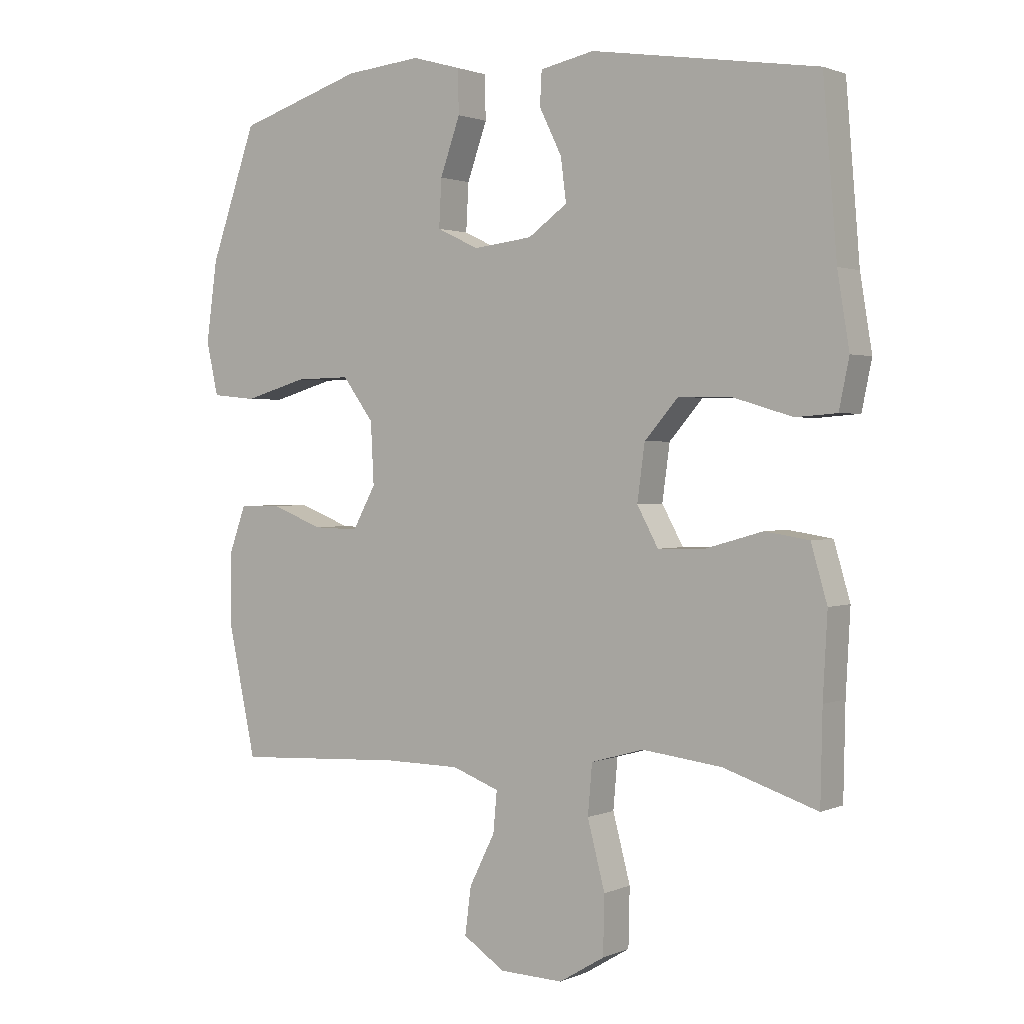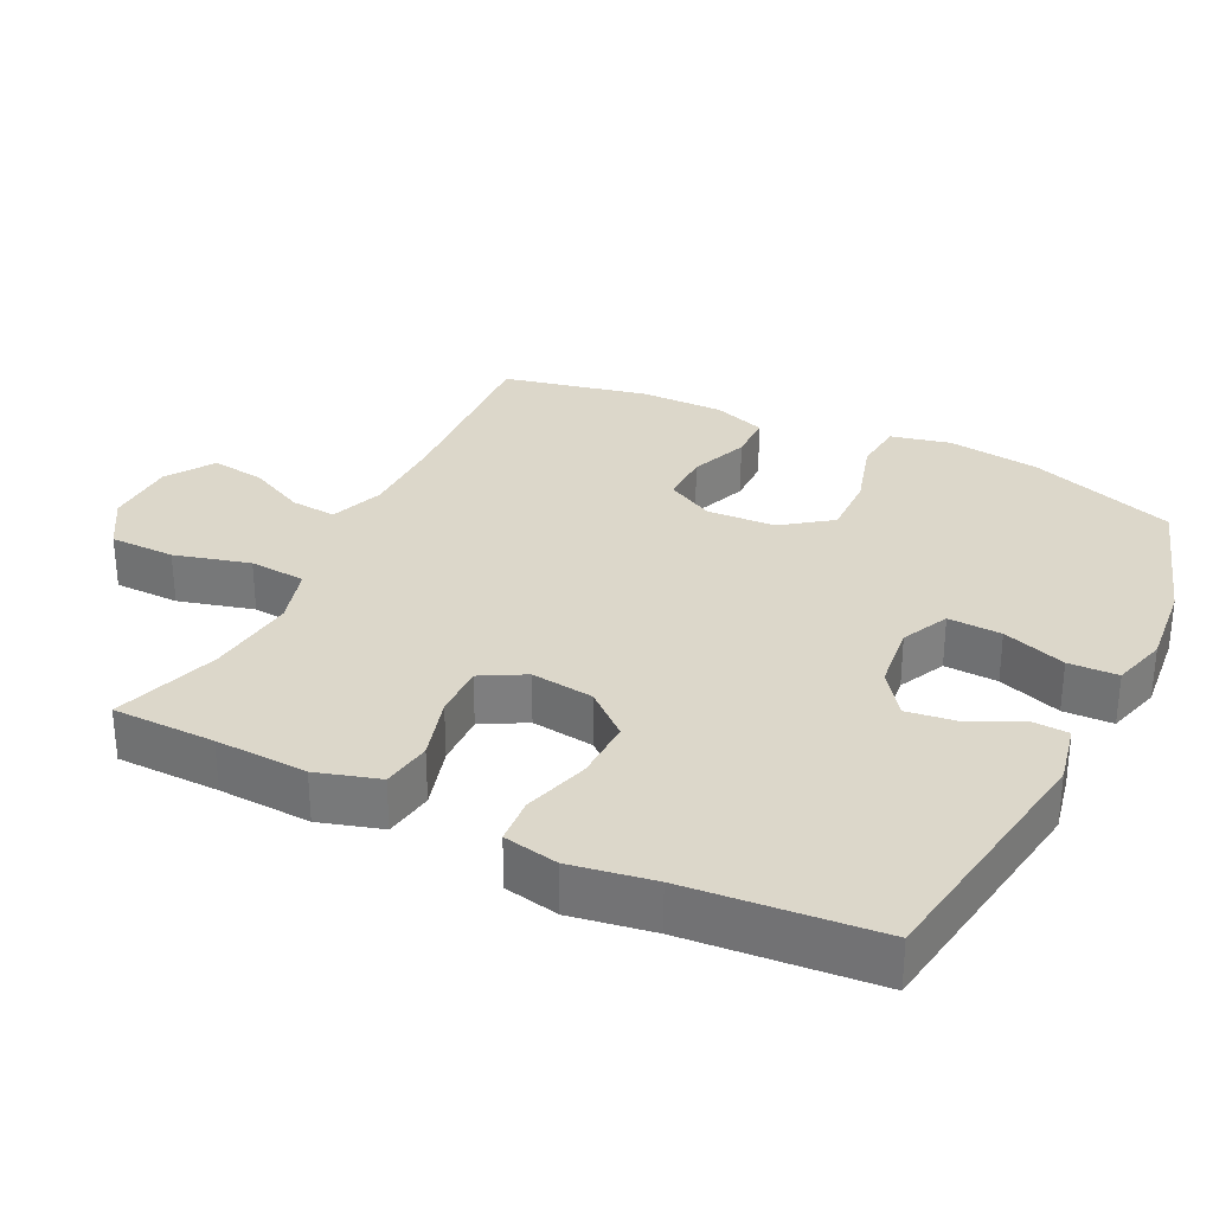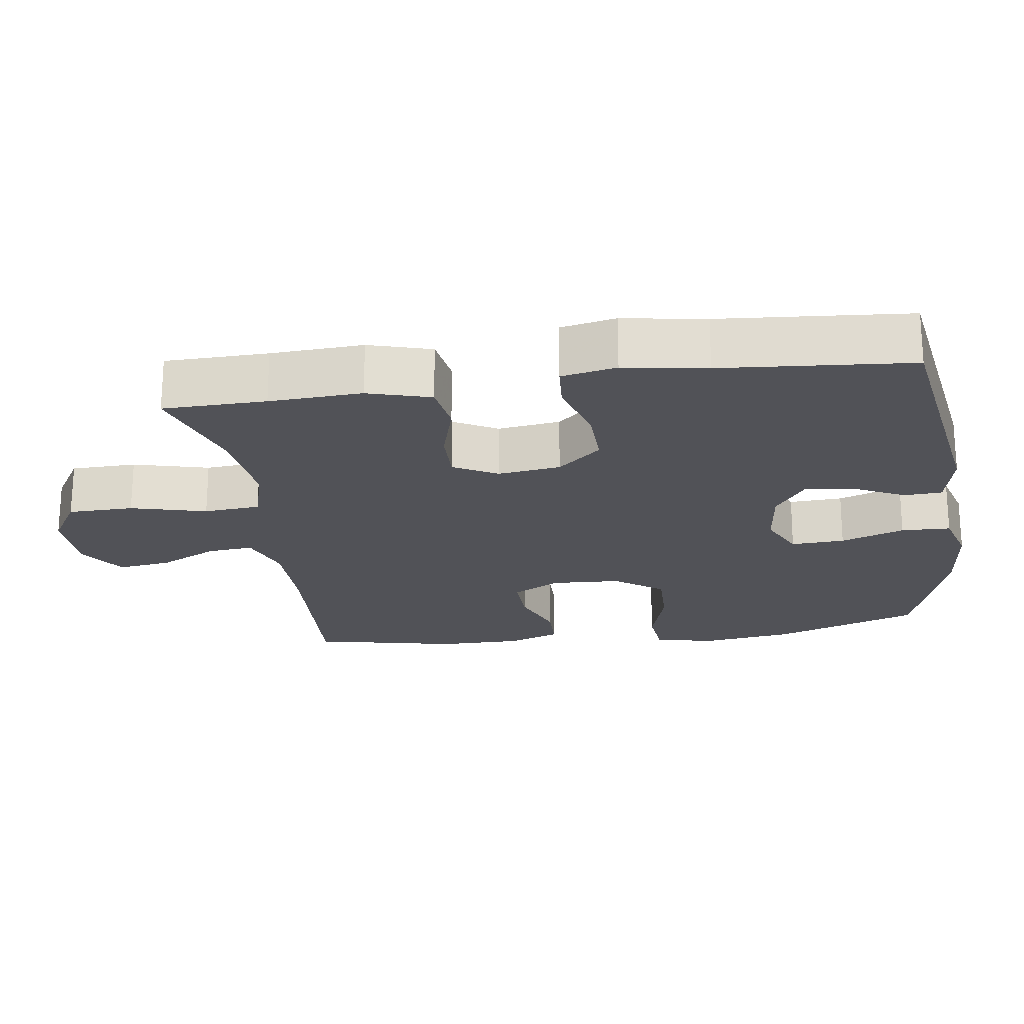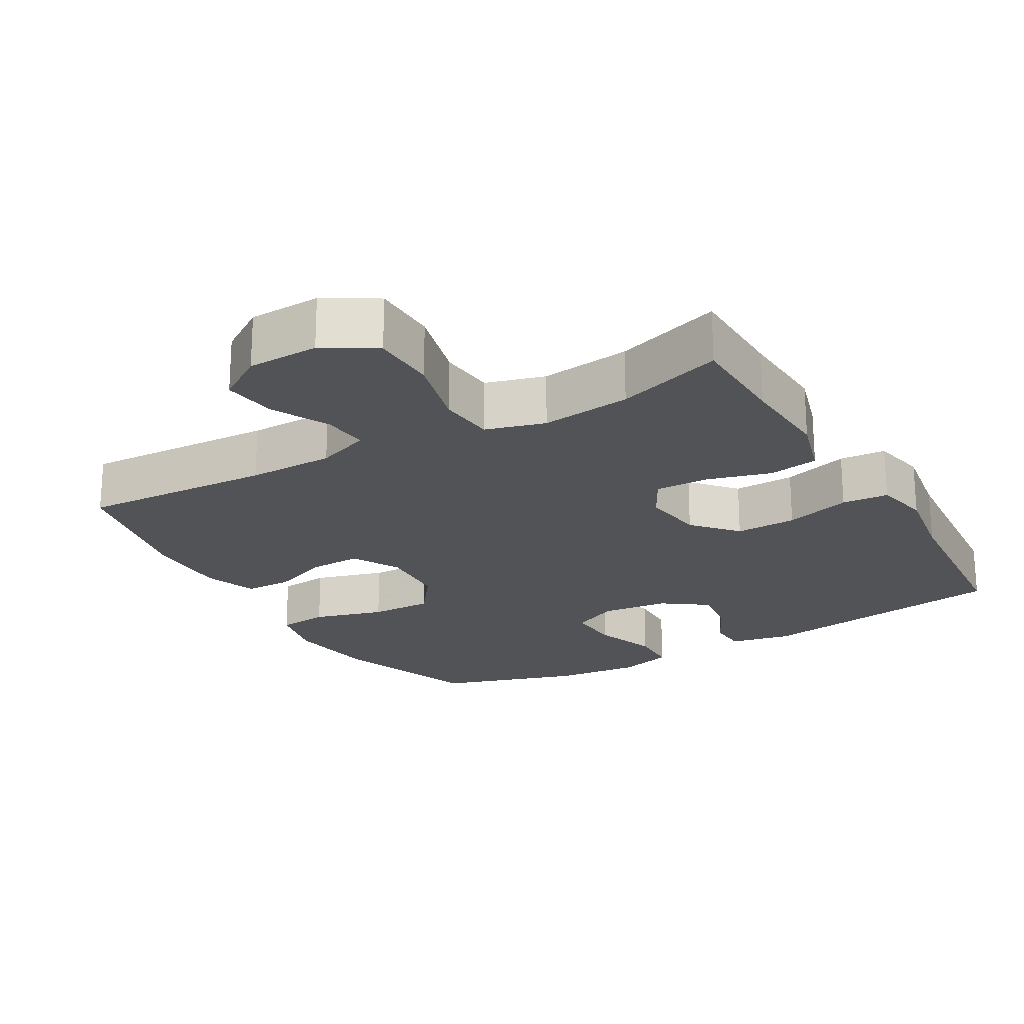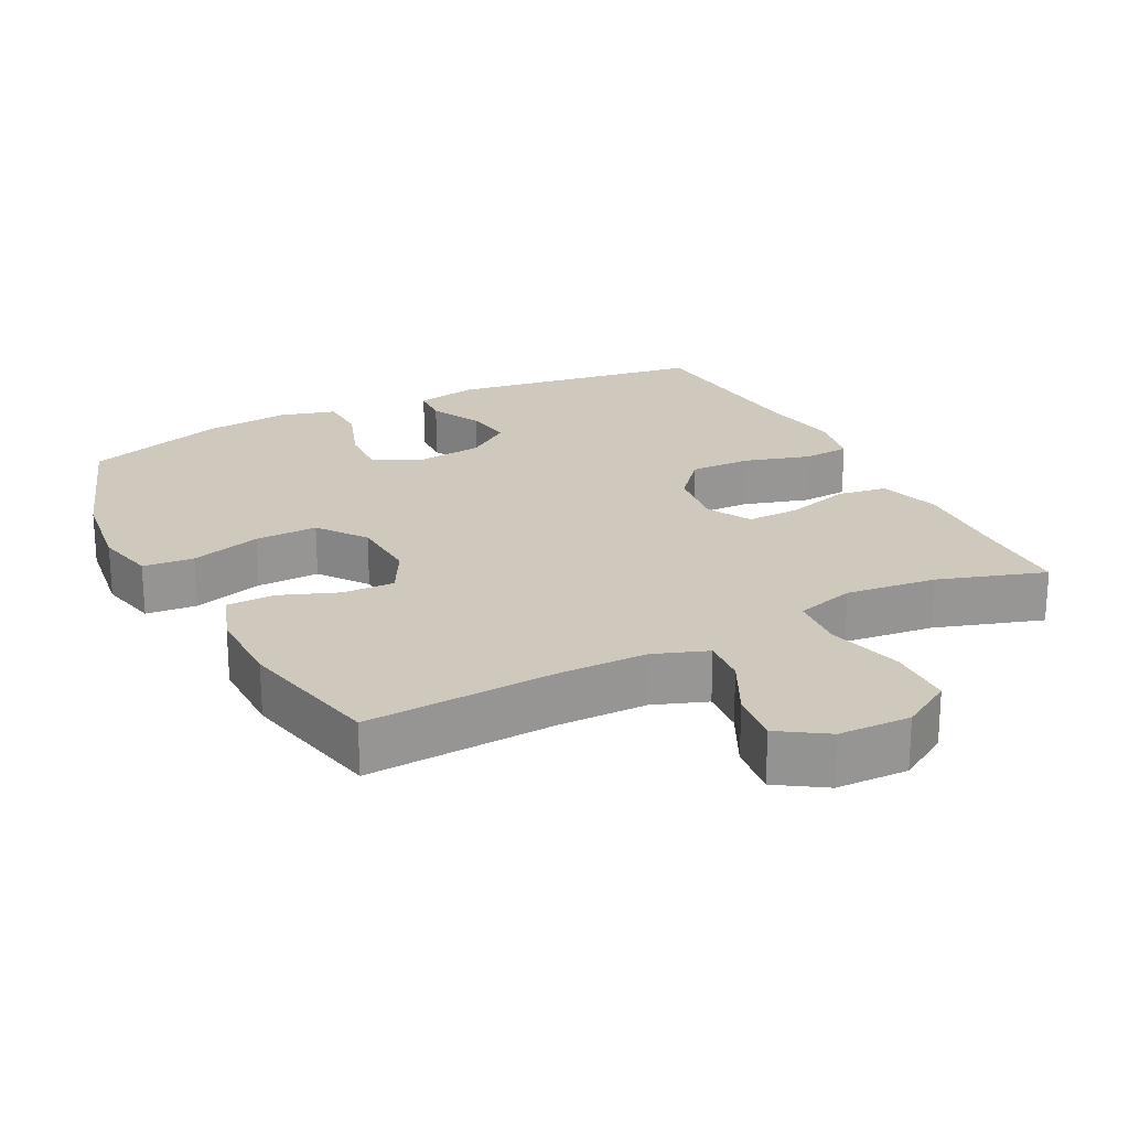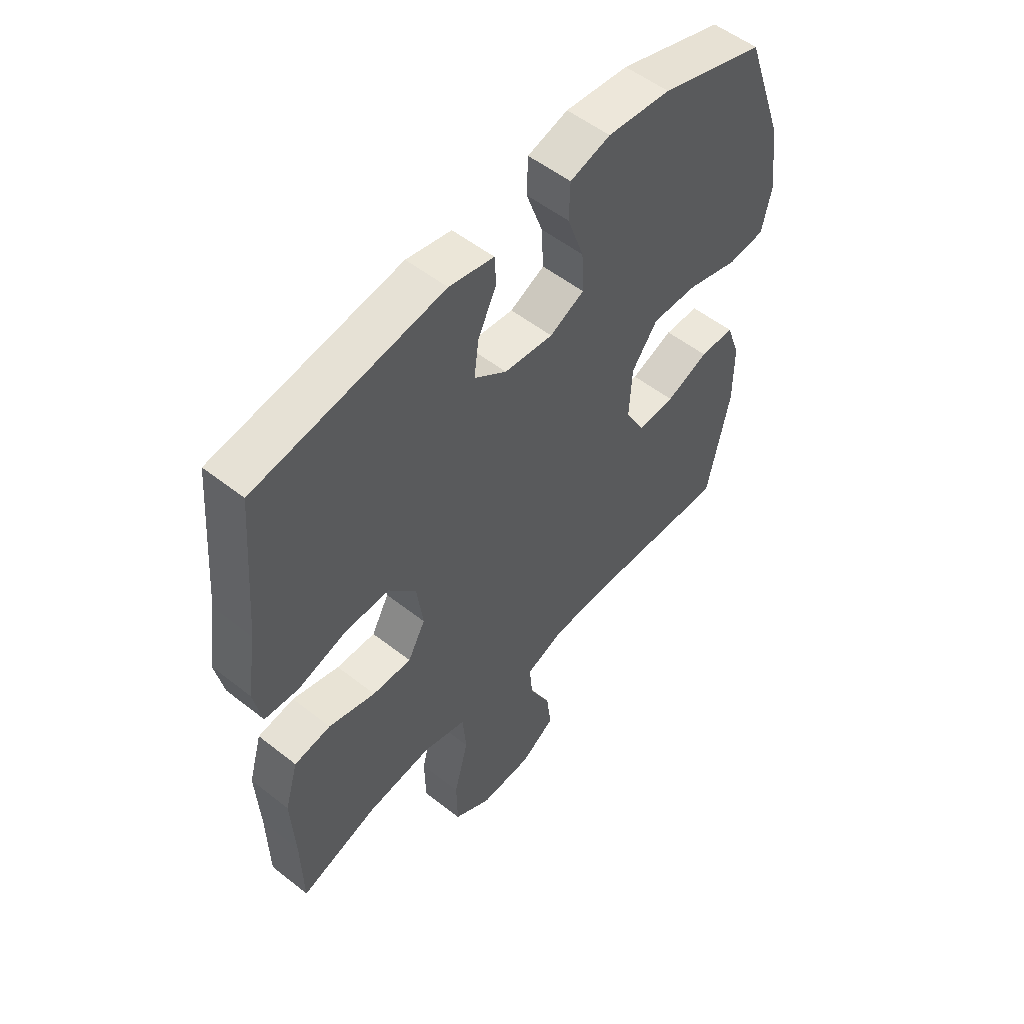
<metadata>
{"format":"obj","ext":"obj","renderer":"f3d","projection":"perspective","resolution":1024,"background":"white","views":[{"elev":1.5,"azim":-145.9,"up":"+Z"},{"elev":30.7,"azim":-64.0,"up":"+Y"},{"elev":-21.5,"azim":-81.8,"up":"+Y"},{"elev":-21.8,"azim":-149.9,"up":"+Y"},{"elev":22.4,"azim":152.8,"up":"+Y"},{"elev":53.6,"azim":-50.0,"up":"+Z"}]}
</metadata>
<code>
v 0.5 0.07 -0.5
v 0.228 0.07 -0.485
v 0.105 0.07 -0.486
v 0.029 0.07 -0.514
v 0.035 0.07 -0.579
v 0.076 0.07 -0.661
v 0.086 0.07 -0.737
v 0.019 0.07 -0.781
v -0.083 0.07 -0.784
v -0.156 0.07 -0.74
v -0.158 0.07 -0.647
v -0.13 0.07 -0.54
v -0.137 0.07 -0.46
v -0.221 0.07 -0.436
v -0.349 0.07 -0.451
v -0.5 0.07 -0.5
v -0.503 0.07 -0.354
v -0.51 0.07 -0.223
v -0.484 0.07 -0.134
v -0.413 0.07 -0.123
v -0.322 0.07 -0.149
v -0.246 0.07 -0.151
v -0.212 0.07 -0.089
v -0.224 0.07 0
v -0.278 0.07 0.062
v -0.365 0.07 0.06
v -0.459 0.07 0.032
v -0.525 0.07 0.037
v -0.541 0.07 0.115
v -0.522 0.07 0.232
v -0.5 0.07 0.5
v -0.137 0.07 0.556
v -0.05 0.07 0.538
v -0.047 0.07 0.484
v -0.083 0.07 0.411
v -0.092 0.07 0.342
v -0.029 0.07 0.297
v 0.066 0.07 0.286
v 0.133 0.07 0.318
v 0.129 0.07 0.394
v 0.097 0.07 0.484
v 0.099 0.07 0.554
v 0.177 0.07 0.576
v 0.299 0.07 0.564
v 0.5 0.07 0.5
v 0.574 0.07 0.291
v 0.592 0.07 0.161
v 0.573 0.07 0.076
v 0.501 0.07 0.069
v 0.401 0.07 0.098
v 0.312 0.07 0.1
v 0.262 0.07 0.032
v 0.257 0.07 -0.066
v 0.294 0.07 -0.134
v 0.367 0.07 -0.132
v 0.45 0.07 -0.1
v 0.517 0.07 -0.101
v 0.544 0.07 -0.176
v 0.544 0.07 -0.294
v 0.5 0 -0.5
v 0.228 0 -0.485
v 0.105 0 -0.486
v 0.029 0 -0.514
v 0.035 0 -0.579
v 0.076 0 -0.661
v 0.086 0 -0.737
v 0.019 0 -0.781
v -0.083 0 -0.784
v -0.156 0 -0.74
v -0.158 0 -0.647
v -0.13 0 -0.54
v -0.137 0 -0.46
v -0.221 0 -0.436
v -0.349 0 -0.451
v -0.5 0 -0.5
v -0.503 0 -0.354
v -0.51 0 -0.223
v -0.484 0 -0.134
v -0.413 0 -0.123
v -0.322 0 -0.149
v -0.246 0 -0.151
v -0.212 0 -0.089
v -0.224 0 0
v -0.278 0 0.062
v -0.365 0 0.06
v -0.459 0 0.032
v -0.525 0 0.037
v -0.541 0 0.115
v -0.522 0 0.232
v -0.5 0 0.5
v -0.137 0 0.556
v -0.05 0 0.538
v -0.047 0 0.484
v -0.083 0 0.411
v -0.092 0 0.342
v -0.029 0 0.297
v 0.066 0 0.286
v 0.133 0 0.318
v 0.129 0 0.394
v 0.097 0 0.484
v 0.099 0 0.554
v 0.177 0 0.576
v 0.299 0 0.564
v 0.5 0 0.5
v 0.574 0 0.291
v 0.592 0 0.161
v 0.573 0 0.076
v 0.501 0 0.069
v 0.401 0 0.098
v 0.312 0 0.1
v 0.262 0 0.032
v 0.257 0 -0.066
v 0.294 0 -0.134
v 0.367 0 -0.132
v 0.45 0 -0.1
v 0.517 0 -0.101
v 0.544 0 -0.176
v 0.544 0 -0.294
f 58 59 1 2
f 55 56 57 58
f 54 55 58 2
f 53 54 2 3
f 52 53 3 4
f 47 48 49 50
f 47 50 51
f 46 47 51
f 45 46 51
f 44 45 51 52
f 40 41 42 43
f 39 40 43 44
f 32 33 34 35
f 30 31 32 35
f 30 35 36
f 29 30 36 37
f 26 27 28 29
f 25 26 29 37
f 18 19 20 21
f 17 18 21 22
f 15 16 17 22
f 14 15 22 23
f 9 10 11 12
f 9 12 13
f 8 9 13
f 5 6 7 8
f 4 5 8 13
f 39 44 52 4
f 24 25 37 38
f 23 24 38 39
f 13 14 23 39
f 4 13 39
f 61 60 118 117
f 117 116 115 114
f 61 117 114 113
f 62 61 113 112
f 63 62 112 111
f 109 108 107 106
f 110 109 106
f 110 106 105
f 110 105 104
f 111 110 104 103
f 102 101 100 99
f 103 102 99 98
f 94 93 92 91
f 94 91 90 89
f 95 94 89
f 96 95 89 88
f 88 87 86 85
f 96 88 85 84
f 80 79 78 77
f 81 80 77 76
f 81 76 75 74
f 82 81 74 73
f 71 70 69 68
f 72 71 68
f 72 68 67
f 67 66 65 64
f 72 67 64 63
f 63 111 103 98
f 97 96 84 83
f 98 97 83 82
f 98 82 73 72
f 98 72 63
f 1 60 61 2
f 2 61 62 3
f 3 62 63 4
f 4 63 64 5
f 5 64 65 6
f 6 65 66 7
f 7 66 67 8
f 8 67 68 9
f 9 68 69 10
f 10 69 70 11
f 11 70 71 12
f 12 71 72 13
f 13 72 73 14
f 14 73 74 15
f 15 74 75 16
f 16 75 76 17
f 17 76 77 18
f 18 77 78 19
f 19 78 79 20
f 20 79 80 21
f 21 80 81 22
f 22 81 82 23
f 23 82 83 24
f 24 83 84 25
f 25 84 85 26
f 26 85 86 27
f 27 86 87 28
f 28 87 88 29
f 29 88 89 30
f 30 89 90 31
f 31 90 91 32
f 32 91 92 33
f 33 92 93 34
f 34 93 94 35
f 35 94 95 36
f 36 95 96 37
f 37 96 97 38
f 38 97 98 39
f 39 98 99 40
f 40 99 100 41
f 41 100 101 42
f 42 101 102 43
f 43 102 103 44
f 44 103 104 45
f 45 104 105 46
f 46 105 106 47
f 47 106 107 48
f 48 107 108 49
f 49 108 109 50
f 50 109 110 51
f 51 110 111 52
f 52 111 112 53
f 53 112 113 54
f 54 113 114 55
f 55 114 115 56
f 56 115 116 57
f 57 116 117 58
f 58 117 118 59
f 59 118 60 1

</code>
